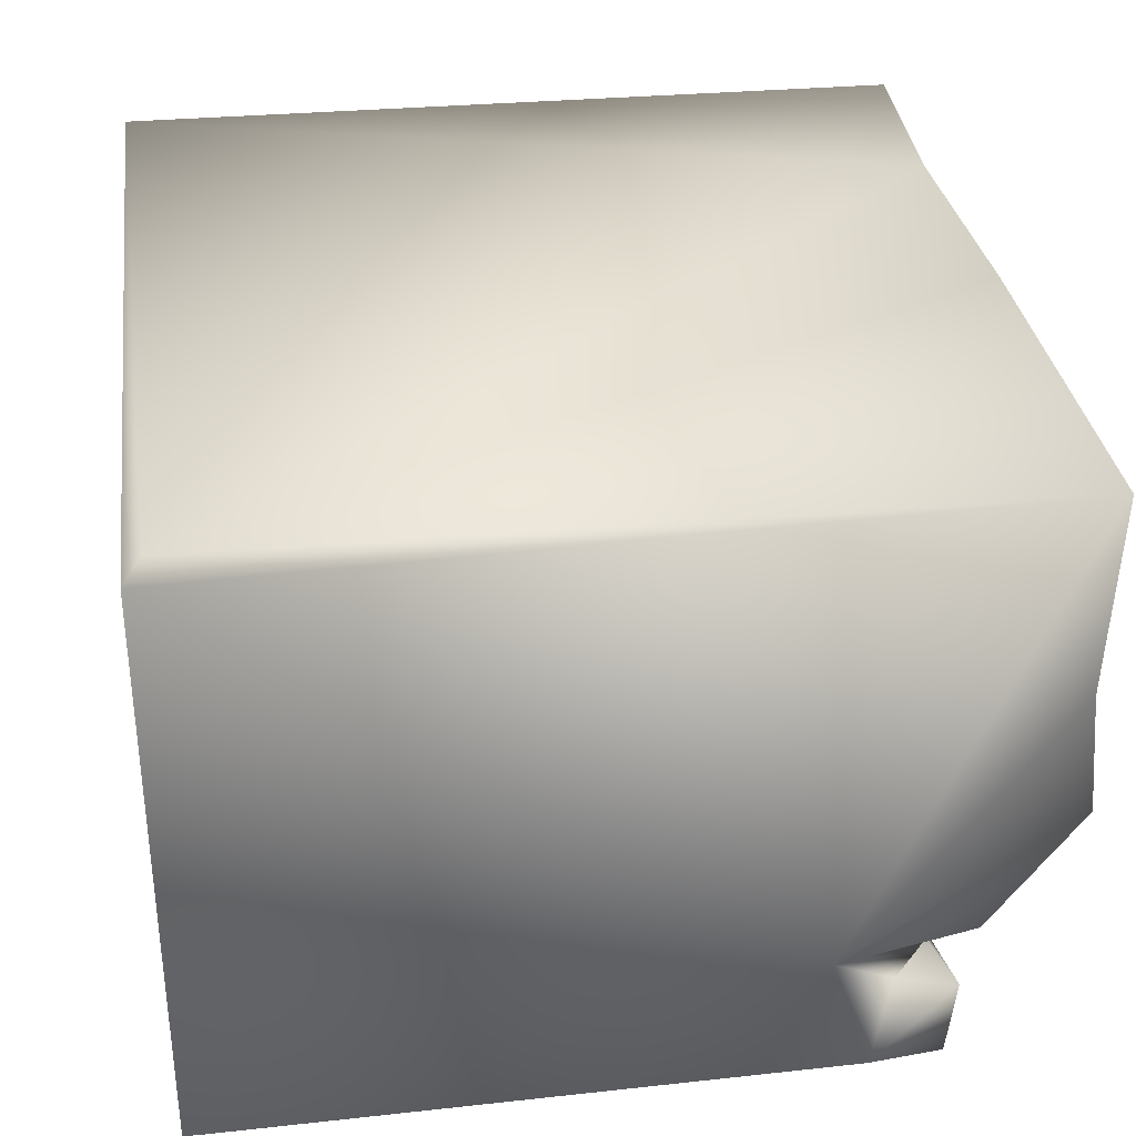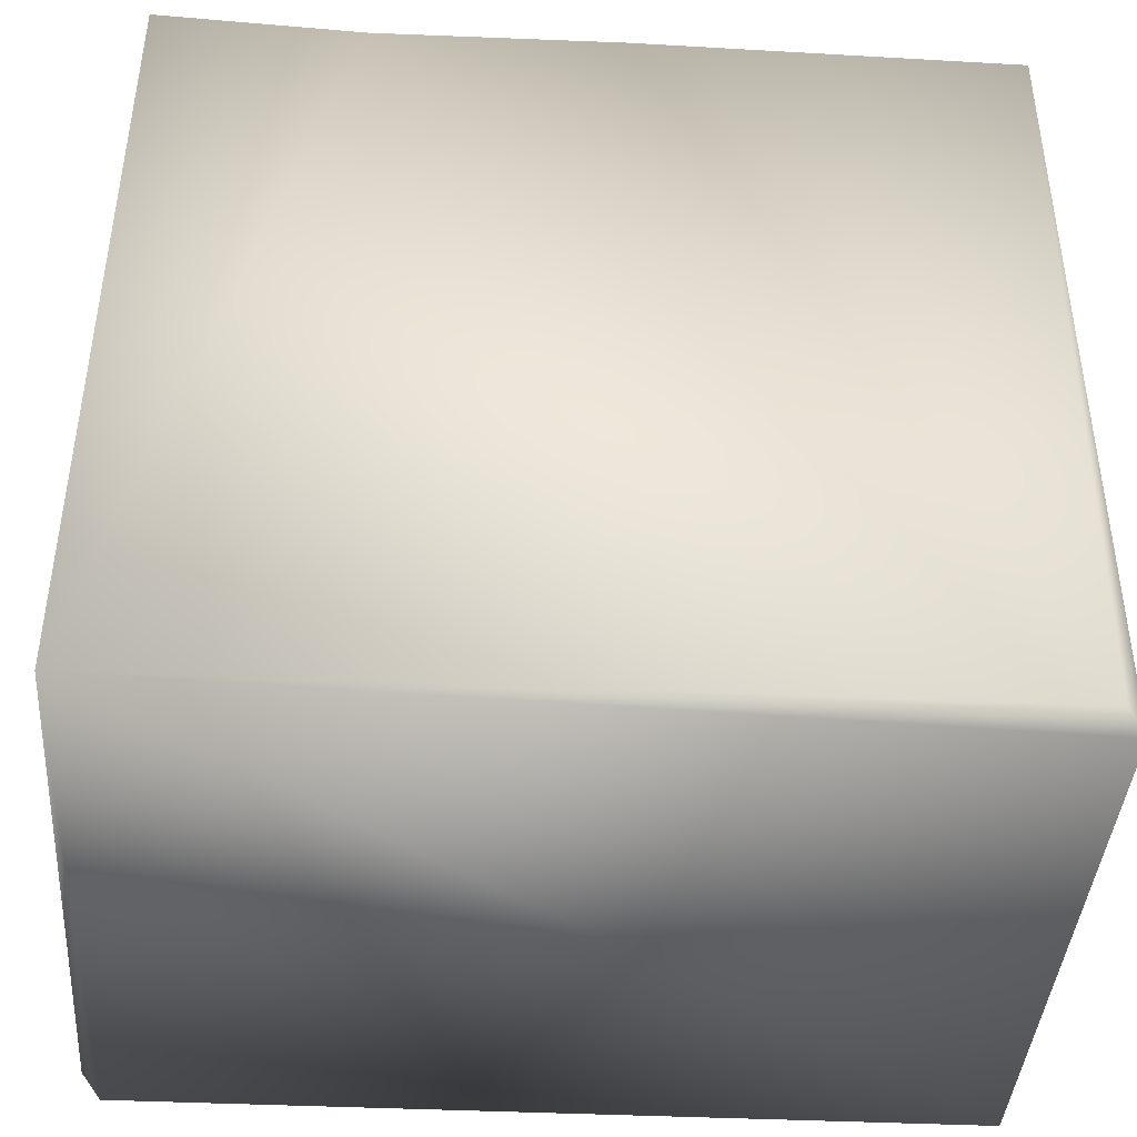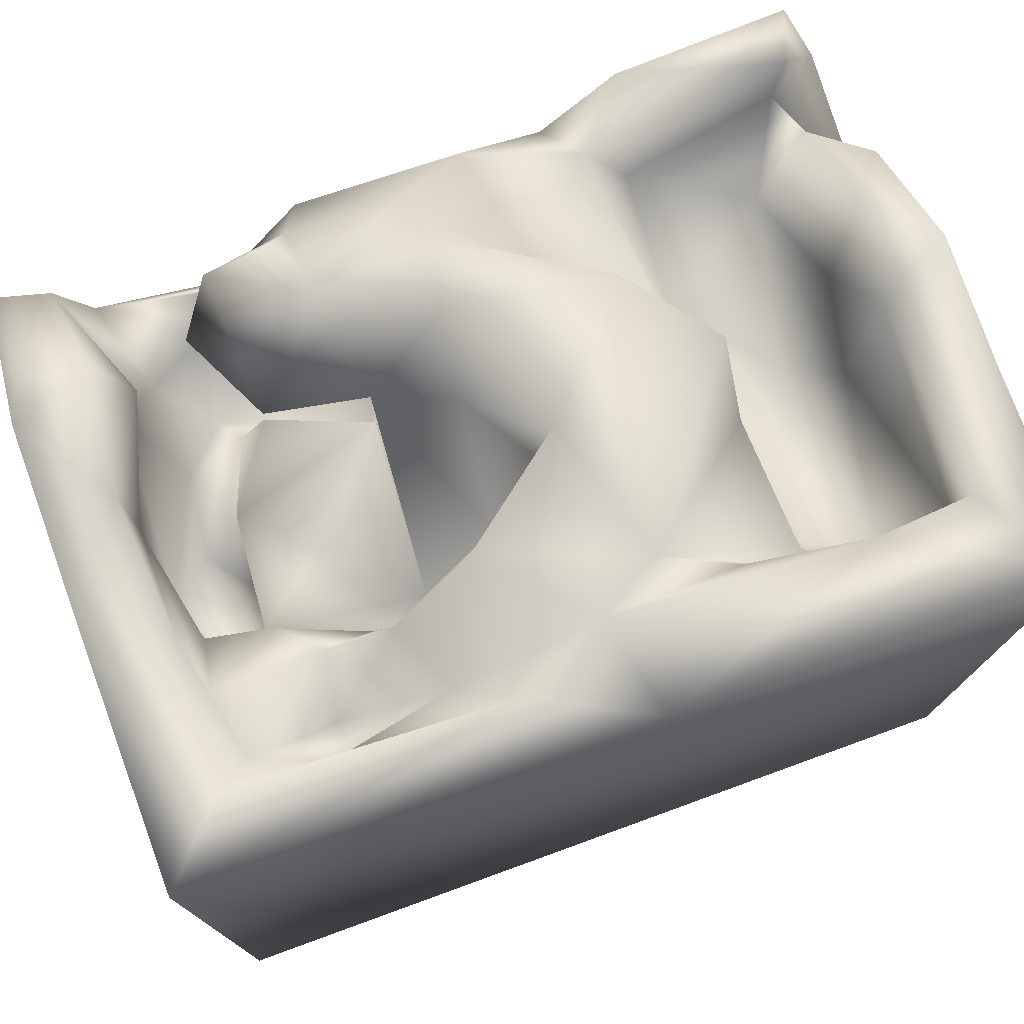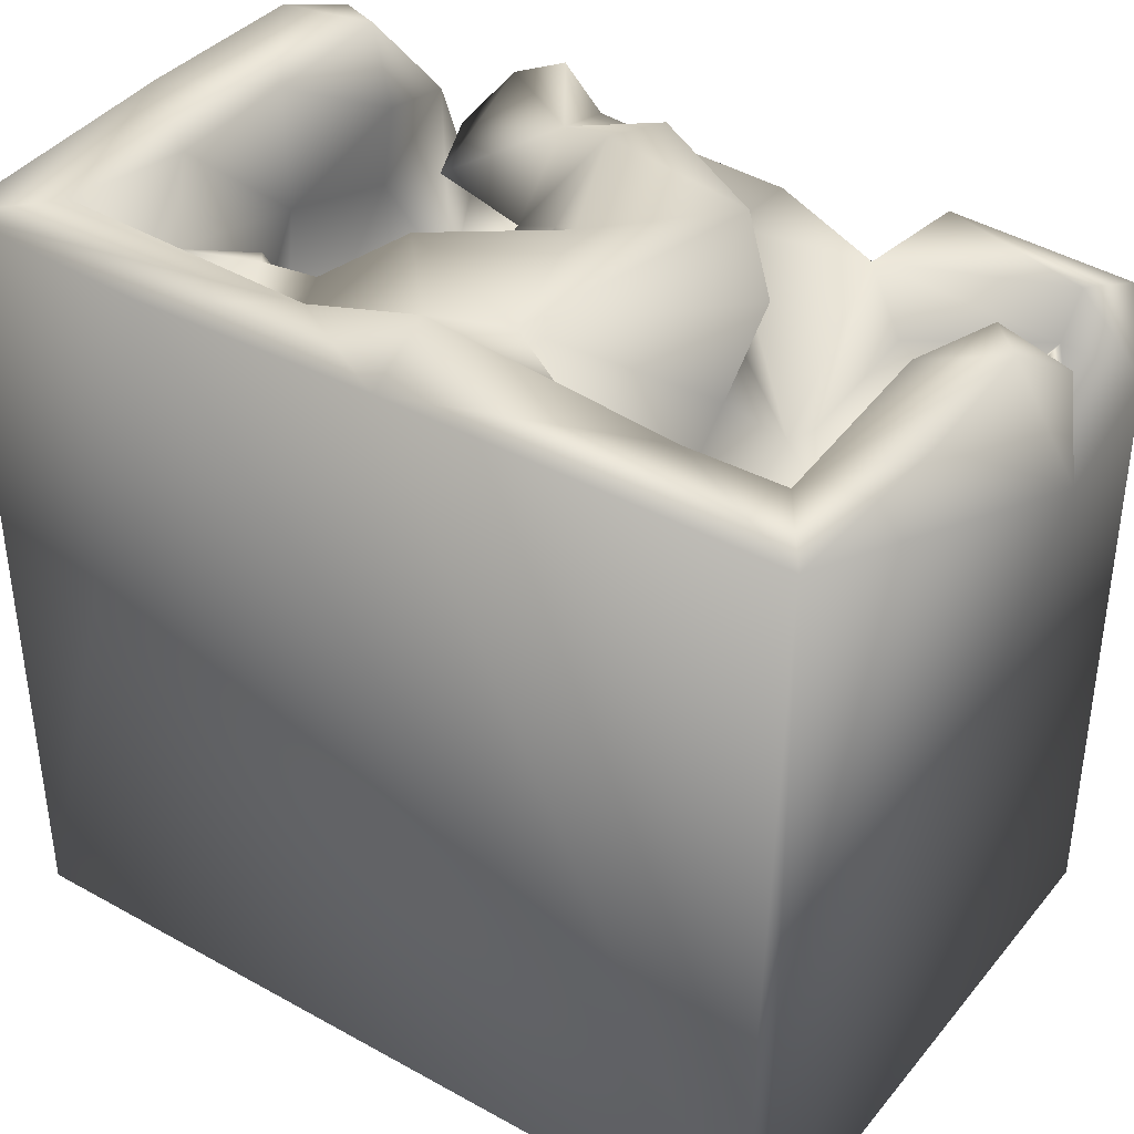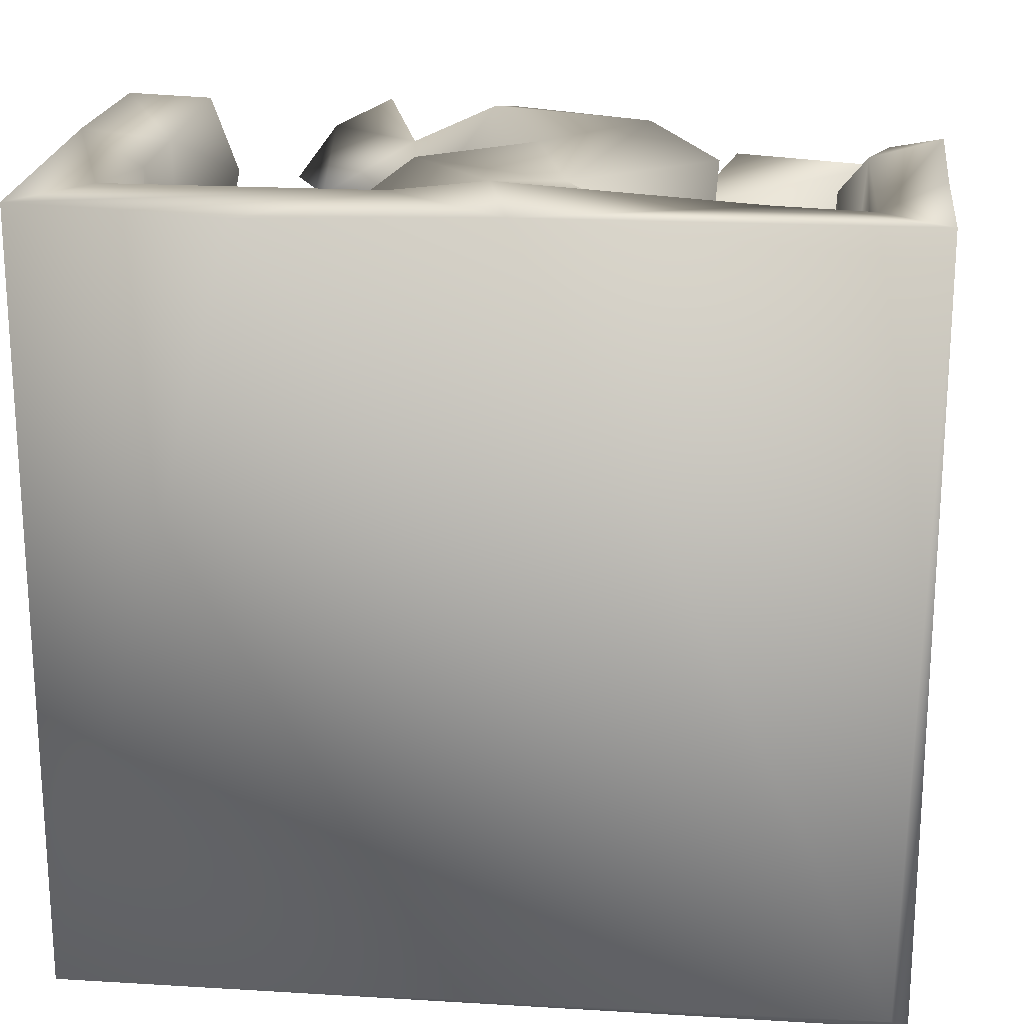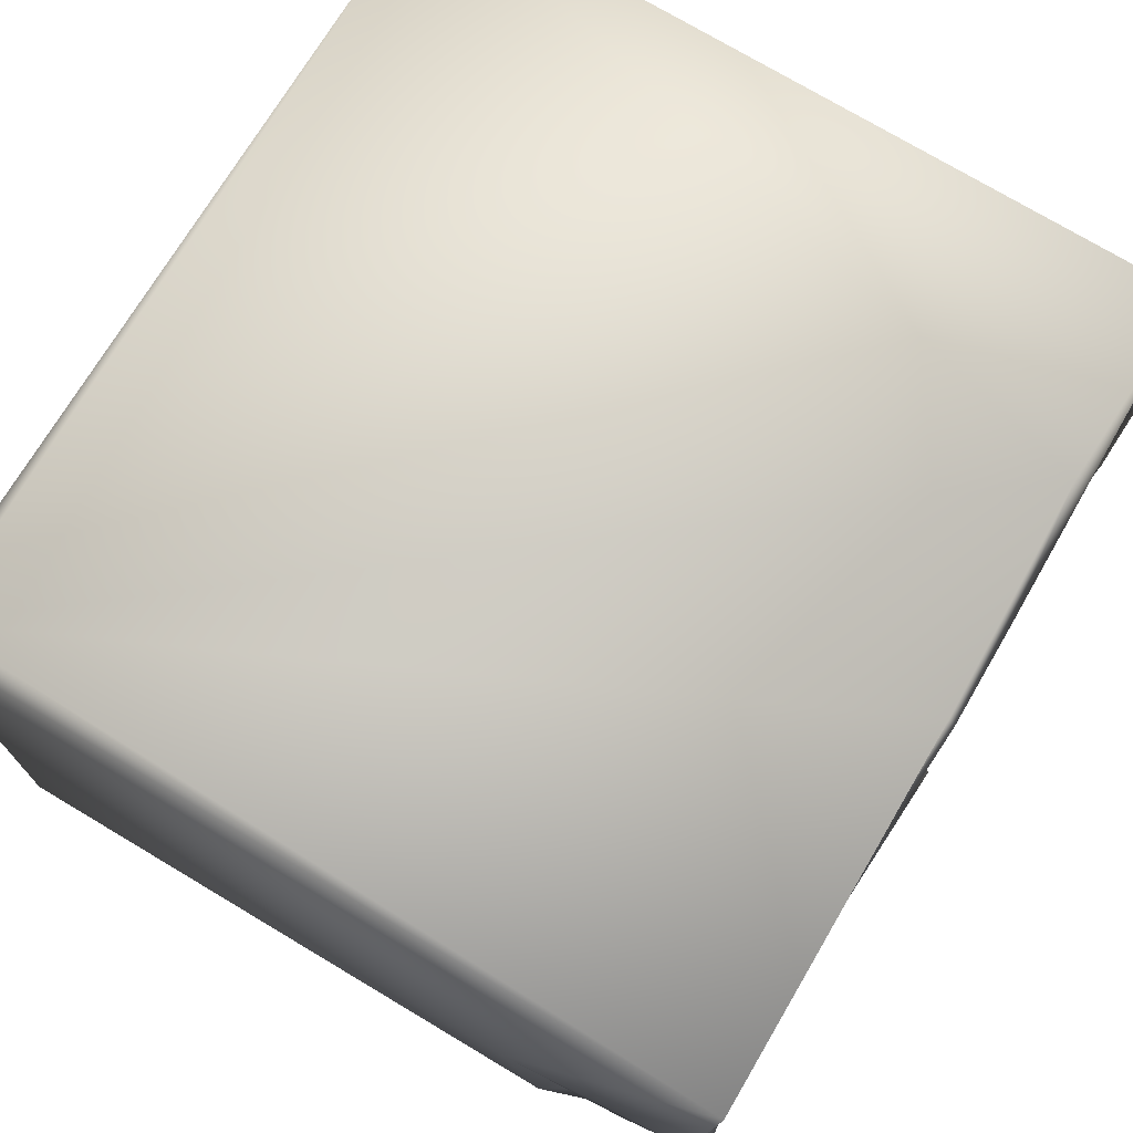
<metadata>
{"format":"obj","ext":"obj","renderer":"f3d","projection":"perspective","resolution":1024,"background":"white","views":[{"elev":33.4,"azim":82.3,"up":"+Z"},{"elev":-41.4,"azim":-4.4,"up":"+Y"},{"elev":76.2,"azim":-19.9,"up":"+Y"},{"elev":39.5,"azim":35.2,"up":"+Y"},{"elev":21.6,"azim":7.1,"up":"+Y"},{"elev":72.4,"azim":121.1,"up":"+Z"}]}
</metadata>
<code>
o Liquid_Domain
v -8.468 -9.09 6.207
v 8.134 -8.756 6.217
v -8.487 -8.756 -5.864
v 8.478 -9.098 5.871
v -8.137 -9.098 -6.214
v 8.483 -9.105 -5.865
v 8.134 -8.756 -6.217
v -8.358 4.302 -6.081
v 8.462 2.594 -3.235
v 8.419 3.383 -5.756
v -8.464 1.193 -0.8976
v -6.123 -1.906 1.918
v -7.194 -0.9437 -0.5146
v -6.246 -0.8186 -1.172
v -8.378 6.887 6.156
v -2.832 0.4137 -6.172
v -5.276 -0.6692 1.731
v -4.941 1.052 0.9223
v -5.149 -0.5681 -3.768
v -6.652 1.971 -6.083
v -6.73 1.507 0.9352
v -6.036 0.02351 -2.716
v -4.766 -0.1326 -3.176
v -6.116 0.6347 -4.557
v -1.826 0.1312 -2.267
v -1.685 0.5984 -5.085
v -6.736 3.283 -3.307
v -4.399 0.9941 -5.348
v -4.639 0.8786 -6.068
v -5.518 2.704 1.417
v -2.218 2.532 -1.793
v -4.226 1.609 -2.851
v -1.792 2.534 -3.128
v -1.887 1.767 -5.675
v -3.447 2.115 -6.061
v -5.319 3.097 -0.7642
v -3.054 1.946 -5.068
v 8.365 6.978 6.172
v 5.719 2.187 -0.1899
v -7.088 3.799 -0.9383
v 6.148 2.275 3.694
v -2.706 2.603 3.039
v 6.686 3.02 0.5012
v 6.327 3.208 -3.325
v -7.235 4.093 -5.86
v -2.265 3.675 -6.14
v 4.689 2.685 3.386
v -2.418 2.938 1.893
v 3.858 2.839 -1.237
v 7.816 4.991 -6.195
v -4.253 6.73 6.165
v 7.044 5.047 4.197
v -3.976 3.834 0.479
v 3.997 2.703 -1.972
v -3.95 3.682 -5.216
v 2.817 3.035 -6.19
v 4.233 5.296 -5.935
v -2.335 4.19 2.686
v -3.64 4.596 2.538
v 6.395 5.844 -0.602
v 1.442 5.498 -2.948
v 3.27 4.369 -4.968
v 7.366 4.536 -3.901
v 4.092 3.103 -4.715
v 7.134 4.144 -4.925
v -4.723 3.985 4.581
v 4.773 4.867 4.408
v -4.761 3.7 3.759
v 4.385 4.058 3.654
v -6.73 4.939 2.646
v -5.2 5.093 2.018
v -0.9623 5.324 1.715
v -8.41 7.046 0.9613
v 3.049 4.489 -0.9862
v 8.374 7.03 -0.2965
v 8.318 5.266 -2.795
v 0.9324 4.758 -5.636
v -3.243 5.76 2.821
v 4.022 5.22 1.24
v -6.234 5.291 -3.049
v 7.354 5.329 -5.035
v 0.6689 6.903 6.174
v -2.665 5.63 4.217
v -8.417 6.997 -2.632
v -2.216 4.89 -1.591
v -4.195 5.144 -1.886
v -5.096 5.024 -3.759
v -4.046 4.611 -4.073
v -2.726 5.437 -4.978
v -6.46 4.856 4.047
v 1.433 6.903 3.436
v -6.906 6.56 1.989
v 6.936 6.781 0.4229
v -0.7368 5.873 -0.6837
v -7.131 6.413 -0.9361
v 2.889 6.338 3.987
v -4.572 5.531 2.743
v 4.076 6.551 0.01481
v 7.368 6.511 -1.659
v -4.392 5.995 -4.505
v -6.865 6.78 -3.357
v -8.053 6.484 -4.068
v 5.219 6.809 4.41
v 0.3154 6.297 1.191
v -0.5951 7.053 -2.073
v 2.609 6.926 -1.647
v -2.507 5.944 -3.469
v -0.6625 5.349 -4.905
v -5.006 6.613 4.847
v 7.077 6.712 4.251
v -1.567 6.989 2.285
v -3.148 6.635 -4.407
v -7.044 6.923 4.725
v 0.5924 6.961 0.5952
v -0.3273 6.732 -3.538
v -1.641 7.022 4.984
v 0.1162 7.046 4.169
v 8.391 6.797 2.23
f 1 4 2
f 5 1 3
f 4 1 6
f 6 1 5
f 6 5 7
f 3 8 5
f 7 5 50
f 1 11 3
f 10 6 7
f 38 2 4
f 12 14 13
f 3 11 8
f 50 10 7
f 5 56 50
f 17 14 12
f 16 5 20
f 12 13 21
f 17 18 14
f 15 11 1
f 17 12 21
f 14 22 13
f 23 22 14
f 23 19 22
f 19 24 22
f 25 19 23
f 25 26 19
f 20 29 16
f 13 22 27
f 28 24 19
f 26 28 19
f 17 21 30
f 18 17 30
f 23 32 25
f 2 51 1
f 18 23 14
f 25 32 31
f 9 6 10
f 5 8 20
f 5 16 56
f 16 46 56
f 4 6 9
f 31 33 25
f 25 33 26
f 24 28 20
f 37 28 26
f 26 34 37
f 28 29 20
f 16 29 35
f 35 34 16
f 16 34 46
f 28 35 29
f 28 37 35
f 18 30 23
f 30 36 23
f 21 13 40
f 13 27 40
f 36 32 23
f 34 26 33
f 34 35 37
f 41 39 47
f 47 39 49
f 43 39 41
f 54 49 39
f 39 44 54
f 24 27 22
f 24 20 45
f 34 55 46
f 4 9 38
f 39 43 44
f 36 31 32
f 24 45 27
f 20 8 45
f 56 57 50
f 1 51 15
f 41 52 43
f 42 48 30
f 53 30 48
f 36 30 53
f 48 31 53
f 31 48 33
f 44 64 54
f 55 34 33
f 10 65 9
f 38 82 2
f 47 69 67
f 47 67 41
f 58 42 59
f 48 42 58
f 47 49 69
f 69 49 79
f 40 70 21
f 53 31 36
f 48 85 33
f 62 49 54
f 64 62 54
f 63 9 65
f 65 64 44
f 41 67 52
f 71 21 70
f 58 72 48
f 30 21 71
f 71 42 30
f 79 49 74
f 33 85 88
f 33 88 55
f 63 65 44
f 64 65 62
f 56 46 77
f 68 66 83
f 68 83 78
f 42 71 59
f 43 60 44
f 61 74 49
f 80 40 27
f 62 61 49
f 27 45 80
f 11 84 8
f 65 81 62
f 89 55 88
f 46 55 89
f 46 108 77
f 77 62 56
f 2 82 51
f 66 68 90
f 97 90 68
f 78 97 68
f 79 91 69
f 70 40 92
f 85 48 72
f 9 75 118
f 75 9 76
f 9 63 76
f 86 87 88
f 85 86 88
f 65 10 81
f 108 46 89
f 62 57 56
f 10 50 81
f 38 9 118
f 91 67 69
f 59 97 78
f 97 59 71
f 43 93 60
f 79 74 98
f 92 40 95
f 72 94 85
f 40 80 95
f 101 80 45
f 89 88 87
f 62 77 61
f 77 108 61
f 8 102 45
f 81 57 62
f 52 67 103
f 70 90 97
f 110 93 52
f 71 70 97
f 52 93 43
f 58 59 78
f 73 84 11
f 107 86 85
f 99 63 44
f 86 100 87
f 89 87 100
f 102 8 84
f 81 50 57
f 113 66 90
f 66 109 83
f 67 96 103
f 113 90 92
f 96 67 91
f 90 70 92
f 11 15 73
f 58 78 104
f 72 58 104
f 72 104 94
f 94 105 85
f 74 106 98
f 60 99 44
f 101 95 80
f 85 105 107
f 61 106 74
f 107 100 86
f 76 63 99
f 108 115 61
f 101 45 102
f 108 89 107
f 66 113 109
f 110 52 103
f 104 78 111
f 79 98 91
f 104 114 94
f 75 76 99
f 61 115 106
f 105 115 107
f 107 112 100
f 115 108 107
f 107 89 112
f 112 89 100
f 83 109 116
f 83 116 117
f 78 83 111
f 117 111 83
f 93 99 60
f 51 116 15
f 116 113 15
f 82 116 51
f 116 109 113
f 82 103 117
f 38 103 82
f 110 103 38
f 82 117 116
f 38 118 110
f 103 96 117
f 96 91 117
f 113 73 15
f 92 73 113
f 91 111 117
f 118 75 110
f 75 93 110
f 91 114 111
f 114 104 111
f 92 95 73
f 91 106 114
f 98 106 91
f 73 95 84
f 106 105 114
f 75 99 93
f 95 101 84
f 105 94 114
f 106 115 105
f 101 102 84

</code>
